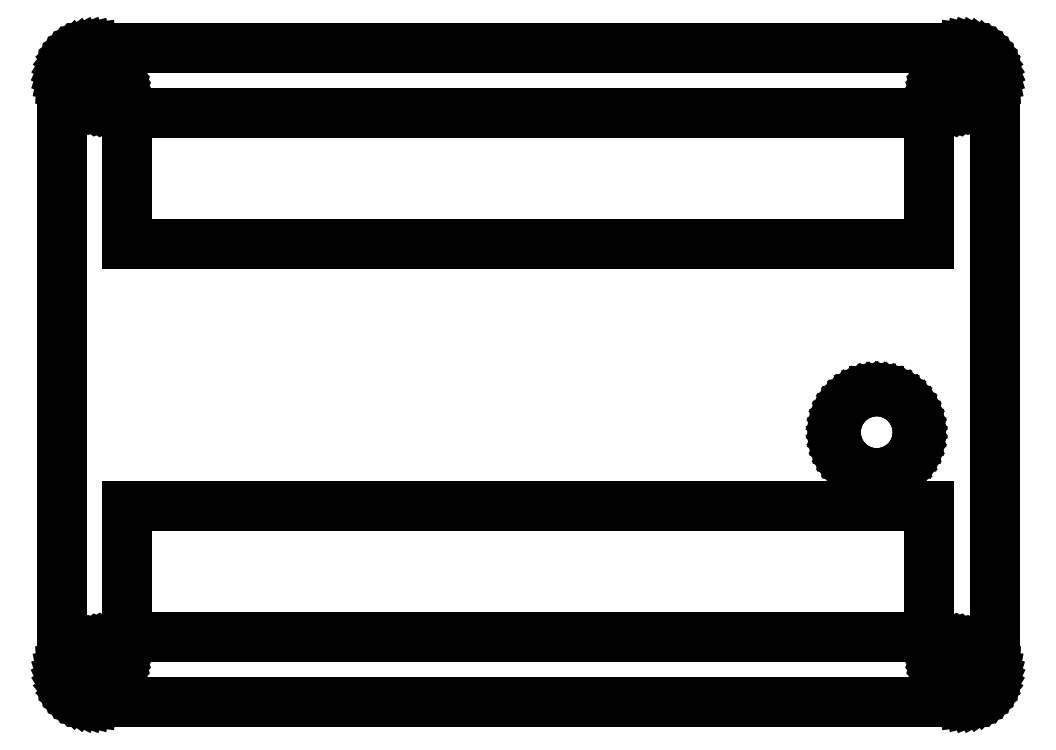
<metadata>
{"format":"dxf","ext":"dxf","renderer":"ezdxf+matplotlib","layout":"modelspace","background":"white","min_lineweight":24,"dpi":150}
</metadata>
<code>
0
SECTION
2
ENTITIES
0
LINE
8
0
10
53.75
20
-39.93
11
54.24
21
-39.8
0
LINE
8
0
10
54.24
20
-39.8
11
54.7
21
-39.62
0
LINE
8
0
10
54.7
20
-39.62
11
55.14
21
-39.38
0
LINE
8
0
10
55.14
20
-39.38
11
55.55
21
-39.08
0
LINE
8
0
10
55.55
20
-39.08
11
55.92
21
-38.74
0
LINE
8
0
10
55.92
20
-38.74
11
56.24
21
-38.35
0
LINE
8
0
10
56.24
20
-38.35
11
56.51
21
-37.93
0
LINE
8
0
10
56.51
20
-37.93
11
56.72
21
-37.47
0
LINE
8
0
10
56.72
20
-37.47
11
56.87
21
-36.99
0
LINE
8
0
10
56.87
20
-36.99
11
56.97
21
-36.5
0
LINE
8
0
10
56.97
20
-36.5
11
57
21
-36
0
LINE
8
0
10
57
20
-36
11
57
21
36
0
LINE
8
0
10
57
20
36
11
56.97
21
36.5
0
LINE
8
0
10
56.97
20
36.5
11
56.87
21
36.99
0
LINE
8
0
10
56.87
20
36.99
11
56.72
21
37.47
0
LINE
8
0
10
56.72
20
37.47
11
56.51
21
37.93
0
LINE
8
0
10
56.51
20
37.93
11
56.24
21
38.35
0
LINE
8
0
10
56.24
20
38.35
11
55.92
21
38.74
0
LINE
8
0
10
55.92
20
38.74
11
55.55
21
39.08
0
LINE
8
0
10
55.55
20
39.08
11
55.14
21
39.38
0
LINE
8
0
10
55.14
20
39.38
11
54.7
21
39.62
0
LINE
8
0
10
54.7
20
39.62
11
54.24
21
39.8
0
LINE
8
0
10
54.24
20
39.8
11
53.75
21
39.93
0
LINE
8
0
10
53.75
20
39.93
11
53.25
21
39.99
0
LINE
8
0
10
53.25
20
39.99
11
-53.25
21
39.99
0
LINE
8
0
10
-53.25
20
39.99
11
-53.75
21
39.93
0
LINE
8
0
10
-53.75
20
39.93
11
-54.24
21
39.8
0
LINE
8
0
10
-54.24
20
39.8
11
-54.7
21
39.62
0
LINE
8
0
10
-54.7
20
39.62
11
-55.14
21
39.38
0
LINE
8
0
10
-55.14
20
39.38
11
-55.55
21
39.08
0
LINE
8
0
10
-55.55
20
39.08
11
-55.92
21
38.74
0
LINE
8
0
10
-55.92
20
38.74
11
-56.24
21
38.35
0
LINE
8
0
10
-56.24
20
38.35
11
-56.51
21
37.93
0
LINE
8
0
10
-56.51
20
37.93
11
-56.72
21
37.47
0
LINE
8
0
10
-56.72
20
37.47
11
-56.87
21
36.99
0
LINE
8
0
10
-56.87
20
36.99
11
-56.97
21
36.5
0
LINE
8
0
10
-56.97
20
36.5
11
-57
21
36
0
LINE
8
0
10
-57
20
36
11
-57
21
-36
0
LINE
8
0
10
-57
20
-36
11
-56.97
21
-36.5
0
LINE
8
0
10
-56.97
20
-36.5
11
-56.87
21
-36.99
0
LINE
8
0
10
-56.87
20
-36.99
11
-56.72
21
-37.47
0
LINE
8
0
10
-56.72
20
-37.47
11
-56.51
21
-37.93
0
LINE
8
0
10
-56.51
20
-37.93
11
-56.24
21
-38.35
0
LINE
8
0
10
-56.24
20
-38.35
11
-55.92
21
-38.74
0
LINE
8
0
10
-55.92
20
-38.74
11
-55.55
21
-39.08
0
LINE
8
0
10
-55.55
20
-39.08
11
-55.14
21
-39.38
0
LINE
8
0
10
-55.14
20
-39.38
11
-54.7
21
-39.62
0
LINE
8
0
10
-54.7
20
-39.62
11
-54.24
21
-39.8
0
LINE
8
0
10
-54.24
20
-39.8
11
-53.75
21
-39.93
0
LINE
8
0
10
-53.75
20
-39.93
11
-53.25
21
-39.99
0
LINE
8
0
10
-53.25
20
-39.99
11
53.25
21
-39.99
0
LINE
8
0
10
53.25
20
-39.99
11
53.75
21
-39.93
0
LINE
8
0
10
51.87
20
33
11
51.63
21
33.04
0
LINE
8
0
10
51.63
20
33.04
11
51.38
21
33.1
0
LINE
8
0
10
51.38
20
33.1
11
51.15
21
33.19
0
LINE
8
0
10
51.15
20
33.19
11
50.93
21
33.31
0
LINE
8
0
10
50.93
20
33.31
11
50.73
21
33.46
0
LINE
8
0
10
50.73
20
33.46
11
50.54
21
33.63
0
LINE
8
0
10
50.54
20
33.63
11
50.38
21
33.82
0
LINE
8
0
10
50.38
20
33.82
11
50.25
21
34.04
0
LINE
8
0
10
50.25
20
34.04
11
50.14
21
34.26
0
LINE
8
0
10
50.14
20
34.26
11
50.06
21
34.5
0
LINE
8
0
10
50.06
20
34.5
11
50.02
21
34.75
0
LINE
8
0
10
50.02
20
34.75
11
50
21
35
0
LINE
8
0
10
50
20
35
11
50.02
21
35.25
0
LINE
8
0
10
50.02
20
35.25
11
50.06
21
35.5
0
LINE
8
0
10
50.06
20
35.5
11
50.14
21
35.74
0
LINE
8
0
10
50.14
20
35.74
11
50.25
21
35.96
0
LINE
8
0
10
50.25
20
35.96
11
50.38
21
36.18
0
LINE
8
0
10
50.38
20
36.18
11
50.54
21
36.37
0
LINE
8
0
10
50.54
20
36.37
11
50.73
21
36.54
0
LINE
8
0
10
50.73
20
36.54
11
50.93
21
36.69
0
LINE
8
0
10
50.93
20
36.69
11
51.15
21
36.81
0
LINE
8
0
10
51.15
20
36.81
11
51.38
21
36.9
0
LINE
8
0
10
51.38
20
36.9
11
51.63
21
36.96
0
LINE
8
0
10
51.63
20
36.96
11
51.87
21
37
0
LINE
8
0
10
51.87
20
37
11
52.13
21
37
0
LINE
8
0
10
52.13
20
37
11
52.37
21
36.96
0
LINE
8
0
10
52.37
20
36.96
11
52.62
21
36.9
0
LINE
8
0
10
52.62
20
36.9
11
52.85
21
36.81
0
LINE
8
0
10
52.85
20
36.81
11
53.07
21
36.69
0
LINE
8
0
10
53.07
20
36.69
11
53.27
21
36.54
0
LINE
8
0
10
53.27
20
36.54
11
53.46
21
36.37
0
LINE
8
0
10
53.46
20
36.37
11
53.62
21
36.18
0
LINE
8
0
10
53.62
20
36.18
11
53.75
21
35.96
0
LINE
8
0
10
53.75
20
35.96
11
53.86
21
35.74
0
LINE
8
0
10
53.86
20
35.74
11
53.94
21
35.5
0
LINE
8
0
10
53.94
20
35.5
11
53.98
21
35.25
0
LINE
8
0
10
53.98
20
35.25
11
54
21
35
0
LINE
8
0
10
54
20
35
11
53.98
21
34.75
0
LINE
8
0
10
53.98
20
34.75
11
53.94
21
34.5
0
LINE
8
0
10
53.94
20
34.5
11
53.86
21
34.26
0
LINE
8
0
10
53.86
20
34.26
11
53.75
21
34.04
0
LINE
8
0
10
53.75
20
34.04
11
53.62
21
33.82
0
LINE
8
0
10
53.62
20
33.82
11
53.46
21
33.63
0
LINE
8
0
10
53.46
20
33.63
11
53.27
21
33.46
0
LINE
8
0
10
53.27
20
33.46
11
53.07
21
33.31
0
LINE
8
0
10
53.07
20
33.31
11
52.85
21
33.19
0
LINE
8
0
10
52.85
20
33.19
11
52.62
21
33.1
0
LINE
8
0
10
52.62
20
33.1
11
52.37
21
33.04
0
LINE
8
0
10
52.37
20
33.04
11
52.13
21
33
0
LINE
8
0
10
52.13
20
33
11
51.87
21
33
0
LINE
8
0
10
-52.13
20
33
11
-52.37
21
33.04
0
LINE
8
0
10
-52.37
20
33.04
11
-52.62
21
33.1
0
LINE
8
0
10
-52.62
20
33.1
11
-52.85
21
33.19
0
LINE
8
0
10
-52.85
20
33.19
11
-53.07
21
33.31
0
LINE
8
0
10
-53.07
20
33.31
11
-53.27
21
33.46
0
LINE
8
0
10
-53.27
20
33.46
11
-53.46
21
33.63
0
LINE
8
0
10
-53.46
20
33.63
11
-53.62
21
33.82
0
LINE
8
0
10
-53.62
20
33.82
11
-53.75
21
34.04
0
LINE
8
0
10
-53.75
20
34.04
11
-53.86
21
34.26
0
LINE
8
0
10
-53.86
20
34.26
11
-53.94
21
34.5
0
LINE
8
0
10
-53.94
20
34.5
11
-53.98
21
34.75
0
LINE
8
0
10
-53.98
20
34.75
11
-54
21
35
0
LINE
8
0
10
-54
20
35
11
-53.98
21
35.25
0
LINE
8
0
10
-53.98
20
35.25
11
-53.94
21
35.5
0
LINE
8
0
10
-53.94
20
35.5
11
-53.86
21
35.74
0
LINE
8
0
10
-53.86
20
35.74
11
-53.75
21
35.96
0
LINE
8
0
10
-53.75
20
35.96
11
-53.62
21
36.18
0
LINE
8
0
10
-53.62
20
36.18
11
-53.46
21
36.37
0
LINE
8
0
10
-53.46
20
36.37
11
-53.27
21
36.54
0
LINE
8
0
10
-53.27
20
36.54
11
-53.07
21
36.69
0
LINE
8
0
10
-53.07
20
36.69
11
-52.85
21
36.81
0
LINE
8
0
10
-52.85
20
36.81
11
-52.62
21
36.9
0
LINE
8
0
10
-52.62
20
36.9
11
-52.37
21
36.96
0
LINE
8
0
10
-52.37
20
36.96
11
-52.13
21
37
0
LINE
8
0
10
-52.13
20
37
11
-51.87
21
37
0
LINE
8
0
10
-51.87
20
37
11
-51.63
21
36.96
0
LINE
8
0
10
-51.63
20
36.96
11
-51.38
21
36.9
0
LINE
8
0
10
-51.38
20
36.9
11
-51.15
21
36.81
0
LINE
8
0
10
-51.15
20
36.81
11
-50.93
21
36.69
0
LINE
8
0
10
-50.93
20
36.69
11
-50.73
21
36.54
0
LINE
8
0
10
-50.73
20
36.54
11
-50.54
21
36.37
0
LINE
8
0
10
-50.54
20
36.37
11
-50.38
21
36.18
0
LINE
8
0
10
-50.38
20
36.18
11
-50.25
21
35.96
0
LINE
8
0
10
-50.25
20
35.96
11
-50.14
21
35.74
0
LINE
8
0
10
-50.14
20
35.74
11
-50.06
21
35.5
0
LINE
8
0
10
-50.06
20
35.5
11
-50.02
21
35.25
0
LINE
8
0
10
-50.02
20
35.25
11
-50
21
35
0
LINE
8
0
10
-50
20
35
11
-50.02
21
34.75
0
LINE
8
0
10
-50.02
20
34.75
11
-50.06
21
34.5
0
LINE
8
0
10
-50.06
20
34.5
11
-50.14
21
34.26
0
LINE
8
0
10
-50.14
20
34.26
11
-50.25
21
34.04
0
LINE
8
0
10
-50.25
20
34.04
11
-50.38
21
33.82
0
LINE
8
0
10
-50.38
20
33.82
11
-50.54
21
33.63
0
LINE
8
0
10
-50.54
20
33.63
11
-50.73
21
33.46
0
LINE
8
0
10
-50.73
20
33.46
11
-50.93
21
33.31
0
LINE
8
0
10
-50.93
20
33.31
11
-51.15
21
33.19
0
LINE
8
0
10
-51.15
20
33.19
11
-51.38
21
33.1
0
LINE
8
0
10
-51.38
20
33.1
11
-51.63
21
33.04
0
LINE
8
0
10
-51.63
20
33.04
11
-51.87
21
33
0
LINE
8
0
10
-51.87
20
33
11
-52.13
21
33
0
LINE
8
0
10
-49
20
16
11
-49
21
32
0
LINE
8
0
10
-49
20
32
11
49
21
32
0
LINE
8
0
10
49
20
32
11
49
21
16
0
LINE
8
0
10
49
20
16
11
-49
21
16
0
LINE
8
0
10
42.29
20
-11.99
11
41.66
21
-11.91
0
LINE
8
0
10
41.66
20
-11.91
11
41.05
21
-11.76
0
LINE
8
0
10
41.05
20
-11.76
11
40.47
21
-11.52
0
LINE
8
0
10
40.47
20
-11.52
11
39.92
21
-11.22
0
LINE
8
0
10
39.92
20
-11.22
11
39.41
21
-10.85
0
LINE
8
0
10
39.41
20
-10.85
11
38.96
21
-10.42
0
LINE
8
0
10
38.96
20
-10.42
11
38.55
21
-9.939
0
LINE
8
0
10
38.55
20
-9.939
11
38.22
21
-9.409
0
LINE
8
0
10
38.22
20
-9.409
11
37.95
21
-8.841
0
LINE
8
0
10
37.95
20
-8.841
11
37.76
21
-8.243
0
LINE
8
0
10
37.76
20
-8.243
11
37.64
21
-7.627
0
LINE
8
0
10
37.64
20
-7.627
11
37.6
21
-7
0
LINE
8
0
10
37.6
20
-7
11
37.64
21
-6.373
0
LINE
8
0
10
37.64
20
-6.373
11
37.76
21
-5.757
0
LINE
8
0
10
37.76
20
-5.757
11
37.95
21
-5.159
0
LINE
8
0
10
37.95
20
-5.159
11
38.22
21
-4.591
0
LINE
8
0
10
38.22
20
-4.591
11
38.55
21
-4.061
0
LINE
8
0
10
38.55
20
-4.061
11
38.96
21
-3.577
0
LINE
8
0
10
38.96
20
-3.577
11
39.41
21
-3.147
0
LINE
8
0
10
39.41
20
-3.147
11
39.92
21
-2.778
0
LINE
8
0
10
39.92
20
-2.778
11
40.47
21
-2.476
0
LINE
8
0
10
40.47
20
-2.476
11
41.05
21
-2.245
0
LINE
8
0
10
41.05
20
-2.245
11
41.66
21
-2.089
0
LINE
8
0
10
41.66
20
-2.089
11
42.29
21
-2.01
0
LINE
8
0
10
42.29
20
-2.01
11
42.91
21
-2.01
0
LINE
8
0
10
42.91
20
-2.01
11
43.54
21
-2.089
0
LINE
8
0
10
43.54
20
-2.089
11
44.15
21
-2.245
0
LINE
8
0
10
44.15
20
-2.245
11
44.73
21
-2.476
0
LINE
8
0
10
44.73
20
-2.476
11
45.28
21
-2.778
0
LINE
8
0
10
45.28
20
-2.778
11
45.79
21
-3.147
0
LINE
8
0
10
45.79
20
-3.147
11
46.24
21
-3.577
0
LINE
8
0
10
46.24
20
-3.577
11
46.65
21
-4.061
0
LINE
8
0
10
46.65
20
-4.061
11
46.98
21
-4.591
0
LINE
8
0
10
46.98
20
-4.591
11
47.25
21
-5.159
0
LINE
8
0
10
47.25
20
-5.159
11
47.44
21
-5.757
0
LINE
8
0
10
47.44
20
-5.757
11
47.56
21
-6.373
0
LINE
8
0
10
47.56
20
-6.373
11
47.6
21
-7
0
LINE
8
0
10
47.6
20
-7
11
47.56
21
-7.627
0
LINE
8
0
10
47.56
20
-7.627
11
47.44
21
-8.243
0
LINE
8
0
10
47.44
20
-8.243
11
47.25
21
-8.841
0
LINE
8
0
10
47.25
20
-8.841
11
46.98
21
-9.409
0
LINE
8
0
10
46.98
20
-9.409
11
46.65
21
-9.939
0
LINE
8
0
10
46.65
20
-9.939
11
46.24
21
-10.42
0
LINE
8
0
10
46.24
20
-10.42
11
45.79
21
-10.85
0
LINE
8
0
10
45.79
20
-10.85
11
45.28
21
-11.22
0
LINE
8
0
10
45.28
20
-11.22
11
44.73
21
-11.52
0
LINE
8
0
10
44.73
20
-11.52
11
44.15
21
-11.76
0
LINE
8
0
10
44.15
20
-11.76
11
43.54
21
-11.91
0
LINE
8
0
10
43.54
20
-11.91
11
42.91
21
-11.99
0
LINE
8
0
10
42.91
20
-11.99
11
42.29
21
-11.99
0
LINE
8
0
10
-49
20
-32
11
-49
21
-16
0
LINE
8
0
10
-49
20
-16
11
49
21
-16
0
LINE
8
0
10
49
20
-16
11
49
21
-32
0
LINE
8
0
10
49
20
-32
11
-49
21
-32
0
LINE
8
0
10
51.87
20
-37
11
51.63
21
-36.96
0
LINE
8
0
10
51.63
20
-36.96
11
51.38
21
-36.9
0
LINE
8
0
10
51.38
20
-36.9
11
51.15
21
-36.81
0
LINE
8
0
10
51.15
20
-36.81
11
50.93
21
-36.69
0
LINE
8
0
10
50.93
20
-36.69
11
50.73
21
-36.54
0
LINE
8
0
10
50.73
20
-36.54
11
50.54
21
-36.37
0
LINE
8
0
10
50.54
20
-36.37
11
50.38
21
-36.18
0
LINE
8
0
10
50.38
20
-36.18
11
50.25
21
-35.96
0
LINE
8
0
10
50.25
20
-35.96
11
50.14
21
-35.74
0
LINE
8
0
10
50.14
20
-35.74
11
50.06
21
-35.5
0
LINE
8
0
10
50.06
20
-35.5
11
50.02
21
-35.25
0
LINE
8
0
10
50.02
20
-35.25
11
50
21
-35
0
LINE
8
0
10
50
20
-35
11
50.02
21
-34.75
0
LINE
8
0
10
50.02
20
-34.75
11
50.06
21
-34.5
0
LINE
8
0
10
50.06
20
-34.5
11
50.14
21
-34.26
0
LINE
8
0
10
50.14
20
-34.26
11
50.25
21
-34.04
0
LINE
8
0
10
50.25
20
-34.04
11
50.38
21
-33.82
0
LINE
8
0
10
50.38
20
-33.82
11
50.54
21
-33.63
0
LINE
8
0
10
50.54
20
-33.63
11
50.73
21
-33.46
0
LINE
8
0
10
50.73
20
-33.46
11
50.93
21
-33.31
0
LINE
8
0
10
50.93
20
-33.31
11
51.15
21
-33.19
0
LINE
8
0
10
51.15
20
-33.19
11
51.38
21
-33.1
0
LINE
8
0
10
51.38
20
-33.1
11
51.63
21
-33.04
0
LINE
8
0
10
51.63
20
-33.04
11
51.87
21
-33
0
LINE
8
0
10
51.87
20
-33
11
52.13
21
-33
0
LINE
8
0
10
52.13
20
-33
11
52.37
21
-33.04
0
LINE
8
0
10
52.37
20
-33.04
11
52.62
21
-33.1
0
LINE
8
0
10
52.62
20
-33.1
11
52.85
21
-33.19
0
LINE
8
0
10
52.85
20
-33.19
11
53.07
21
-33.31
0
LINE
8
0
10
53.07
20
-33.31
11
53.27
21
-33.46
0
LINE
8
0
10
53.27
20
-33.46
11
53.46
21
-33.63
0
LINE
8
0
10
53.46
20
-33.63
11
53.62
21
-33.82
0
LINE
8
0
10
53.62
20
-33.82
11
53.75
21
-34.04
0
LINE
8
0
10
53.75
20
-34.04
11
53.86
21
-34.26
0
LINE
8
0
10
53.86
20
-34.26
11
53.94
21
-34.5
0
LINE
8
0
10
53.94
20
-34.5
11
53.98
21
-34.75
0
LINE
8
0
10
53.98
20
-34.75
11
54
21
-35
0
LINE
8
0
10
54
20
-35
11
53.98
21
-35.25
0
LINE
8
0
10
53.98
20
-35.25
11
53.94
21
-35.5
0
LINE
8
0
10
53.94
20
-35.5
11
53.86
21
-35.74
0
LINE
8
0
10
53.86
20
-35.74
11
53.75
21
-35.96
0
LINE
8
0
10
53.75
20
-35.96
11
53.62
21
-36.18
0
LINE
8
0
10
53.62
20
-36.18
11
53.46
21
-36.37
0
LINE
8
0
10
53.46
20
-36.37
11
53.27
21
-36.54
0
LINE
8
0
10
53.27
20
-36.54
11
53.07
21
-36.69
0
LINE
8
0
10
53.07
20
-36.69
11
52.85
21
-36.81
0
LINE
8
0
10
52.85
20
-36.81
11
52.62
21
-36.9
0
LINE
8
0
10
52.62
20
-36.9
11
52.37
21
-36.96
0
LINE
8
0
10
52.37
20
-36.96
11
52.13
21
-37
0
LINE
8
0
10
52.13
20
-37
11
51.87
21
-37
0
LINE
8
0
10
-52.13
20
-37
11
-52.37
21
-36.96
0
LINE
8
0
10
-52.37
20
-36.96
11
-52.62
21
-36.9
0
LINE
8
0
10
-52.62
20
-36.9
11
-52.85
21
-36.81
0
LINE
8
0
10
-52.85
20
-36.81
11
-53.07
21
-36.69
0
LINE
8
0
10
-53.07
20
-36.69
11
-53.27
21
-36.54
0
LINE
8
0
10
-53.27
20
-36.54
11
-53.46
21
-36.37
0
LINE
8
0
10
-53.46
20
-36.37
11
-53.62
21
-36.18
0
LINE
8
0
10
-53.62
20
-36.18
11
-53.75
21
-35.96
0
LINE
8
0
10
-53.75
20
-35.96
11
-53.86
21
-35.74
0
LINE
8
0
10
-53.86
20
-35.74
11
-53.94
21
-35.5
0
LINE
8
0
10
-53.94
20
-35.5
11
-53.98
21
-35.25
0
LINE
8
0
10
-53.98
20
-35.25
11
-54
21
-35
0
LINE
8
0
10
-54
20
-35
11
-53.98
21
-34.75
0
LINE
8
0
10
-53.98
20
-34.75
11
-53.94
21
-34.5
0
LINE
8
0
10
-53.94
20
-34.5
11
-53.86
21
-34.26
0
LINE
8
0
10
-53.86
20
-34.26
11
-53.75
21
-34.04
0
LINE
8
0
10
-53.75
20
-34.04
11
-53.62
21
-33.82
0
LINE
8
0
10
-53.62
20
-33.82
11
-53.46
21
-33.63
0
LINE
8
0
10
-53.46
20
-33.63
11
-53.27
21
-33.46
0
LINE
8
0
10
-53.27
20
-33.46
11
-53.07
21
-33.31
0
LINE
8
0
10
-53.07
20
-33.31
11
-52.85
21
-33.19
0
LINE
8
0
10
-52.85
20
-33.19
11
-52.62
21
-33.1
0
LINE
8
0
10
-52.62
20
-33.1
11
-52.37
21
-33.04
0
LINE
8
0
10
-52.37
20
-33.04
11
-52.13
21
-33
0
LINE
8
0
10
-52.13
20
-33
11
-51.87
21
-33
0
LINE
8
0
10
-51.87
20
-33
11
-51.63
21
-33.04
0
LINE
8
0
10
-51.63
20
-33.04
11
-51.38
21
-33.1
0
LINE
8
0
10
-51.38
20
-33.1
11
-51.15
21
-33.19
0
LINE
8
0
10
-51.15
20
-33.19
11
-50.93
21
-33.31
0
LINE
8
0
10
-50.93
20
-33.31
11
-50.73
21
-33.46
0
LINE
8
0
10
-50.73
20
-33.46
11
-50.54
21
-33.63
0
LINE
8
0
10
-50.54
20
-33.63
11
-50.38
21
-33.82
0
LINE
8
0
10
-50.38
20
-33.82
11
-50.25
21
-34.04
0
LINE
8
0
10
-50.25
20
-34.04
11
-50.14
21
-34.26
0
LINE
8
0
10
-50.14
20
-34.26
11
-50.06
21
-34.5
0
LINE
8
0
10
-50.06
20
-34.5
11
-50.02
21
-34.75
0
LINE
8
0
10
-50.02
20
-34.75
11
-50
21
-35
0
LINE
8
0
10
-50
20
-35
11
-50.02
21
-35.25
0
LINE
8
0
10
-50.02
20
-35.25
11
-50.06
21
-35.5
0
LINE
8
0
10
-50.06
20
-35.5
11
-50.14
21
-35.74
0
LINE
8
0
10
-50.14
20
-35.74
11
-50.25
21
-35.96
0
LINE
8
0
10
-50.25
20
-35.96
11
-50.38
21
-36.18
0
LINE
8
0
10
-50.38
20
-36.18
11
-50.54
21
-36.37
0
LINE
8
0
10
-50.54
20
-36.37
11
-50.73
21
-36.54
0
LINE
8
0
10
-50.73
20
-36.54
11
-50.93
21
-36.69
0
LINE
8
0
10
-50.93
20
-36.69
11
-51.15
21
-36.81
0
LINE
8
0
10
-51.15
20
-36.81
11
-51.38
21
-36.9
0
LINE
8
0
10
-51.38
20
-36.9
11
-51.63
21
-36.96
0
LINE
8
0
10
-51.63
20
-36.96
11
-51.87
21
-37
0
LINE
8
0
10
-51.87
20
-37
11
-52.13
21
-37
0
ENDSEC
0
EOF

</code>
